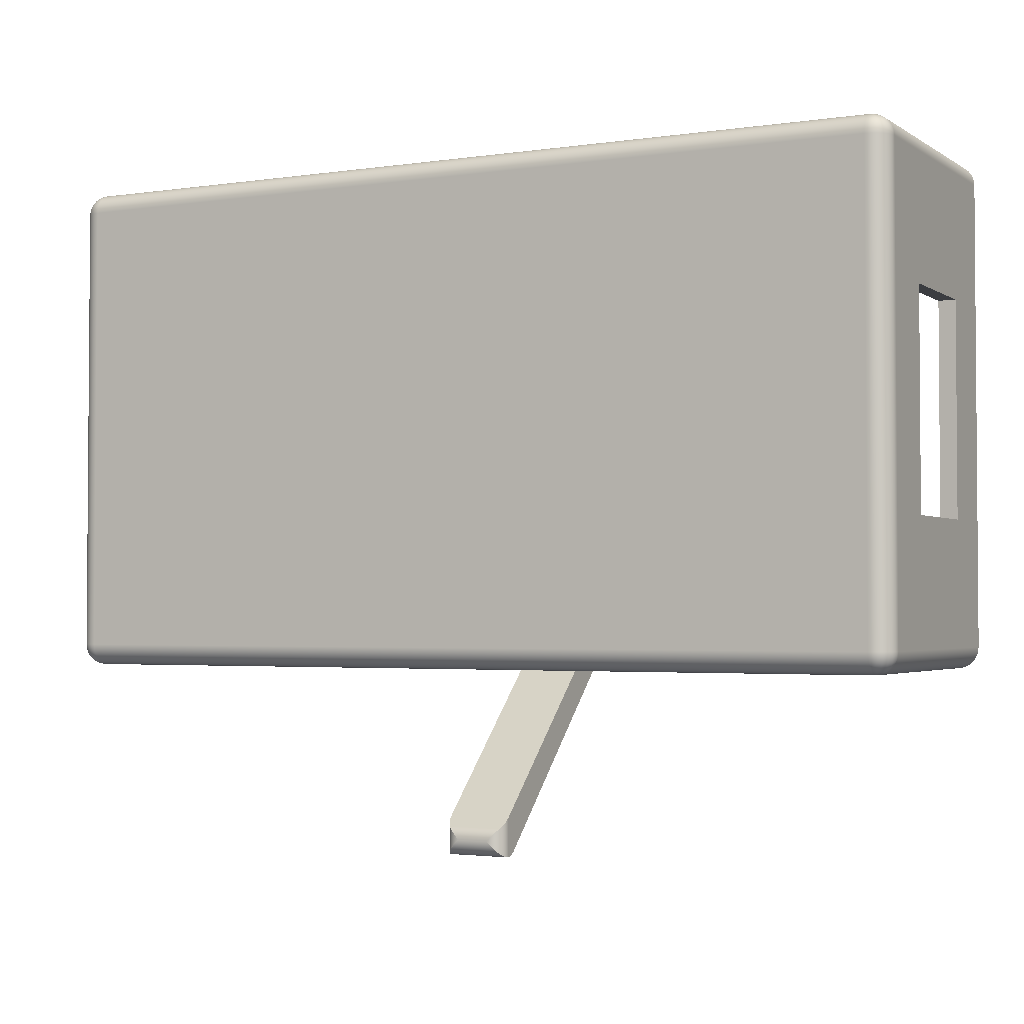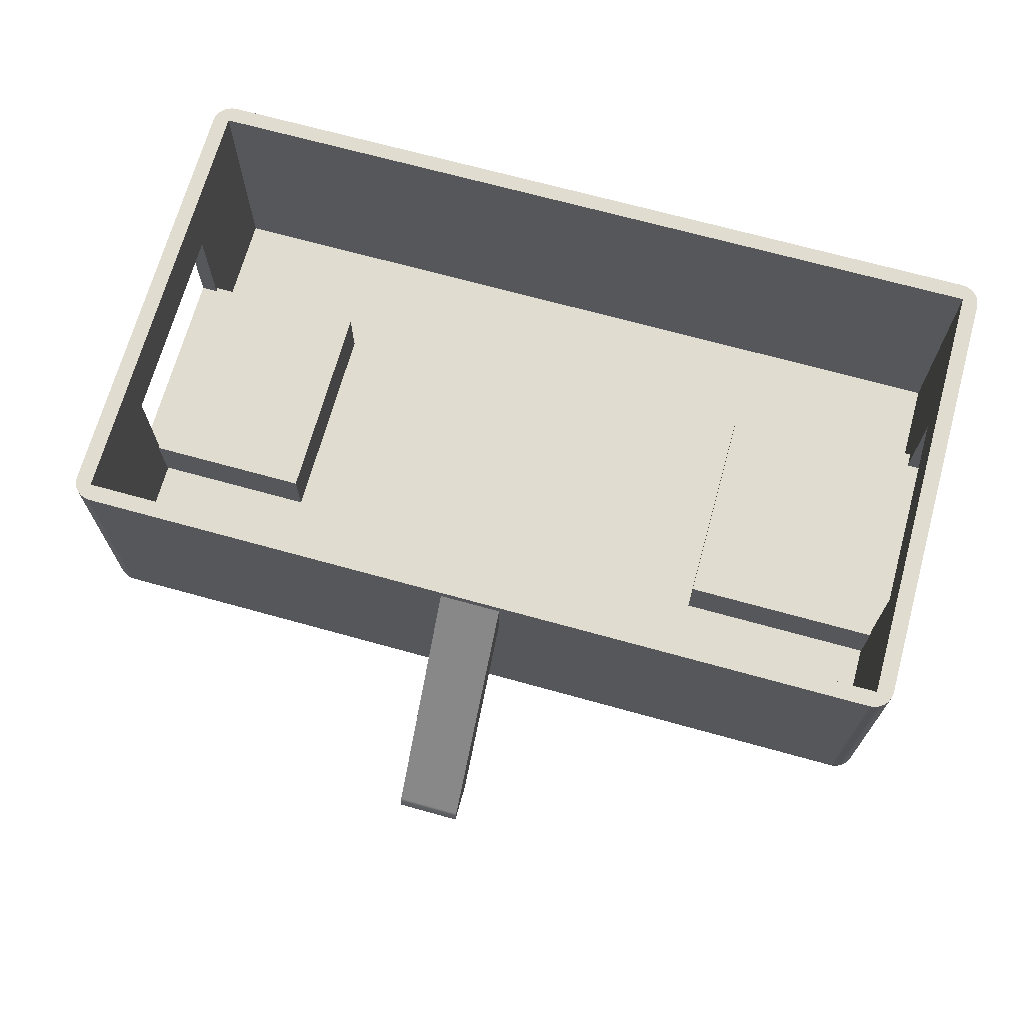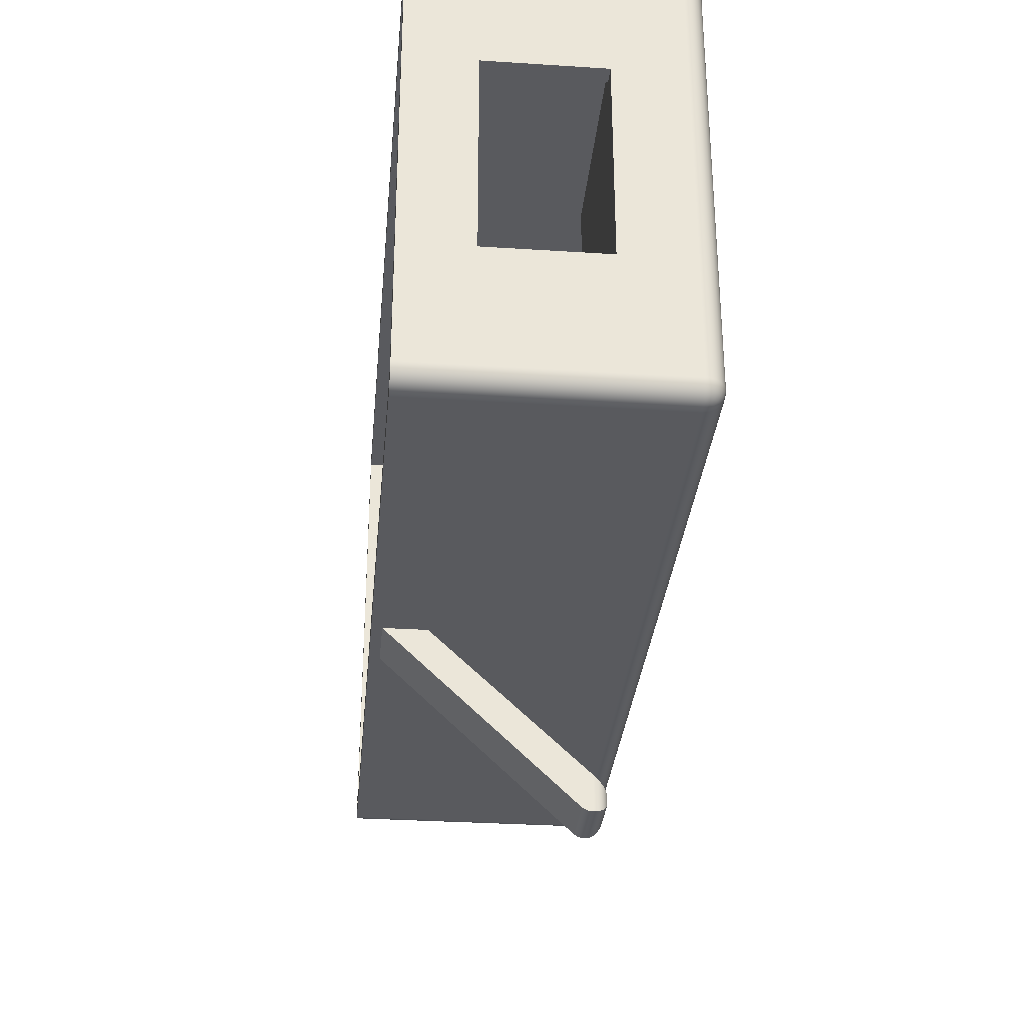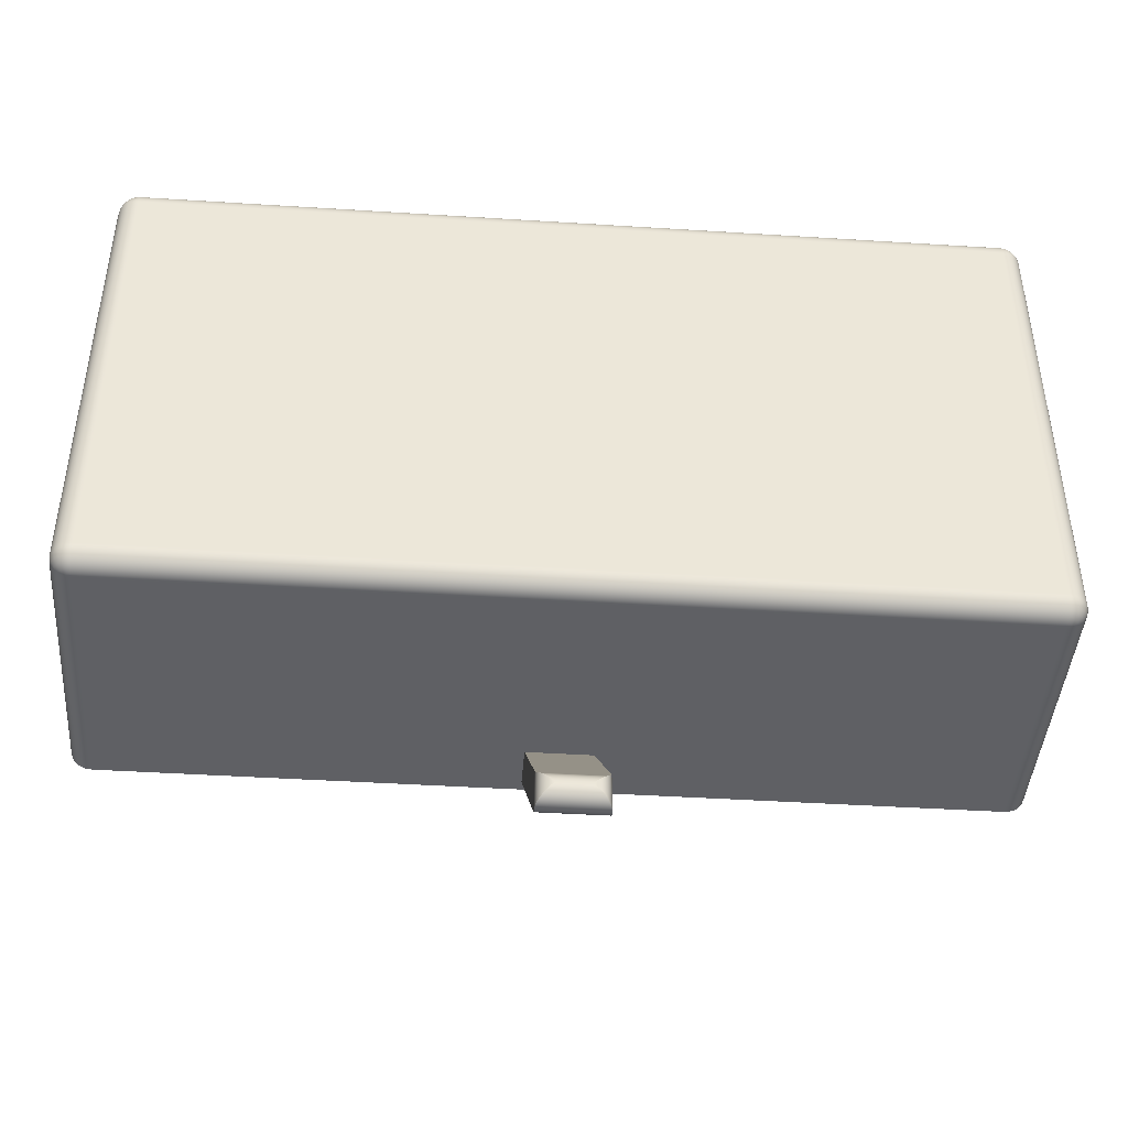
<metadata>
{"format":"obj","ext":"obj","renderer":"f3d","projection":"perspective","resolution":1024,"background":"white","views":[{"elev":-2.5,"azim":-152.5,"up":"+Y"},{"elev":69.4,"azim":15.5,"up":"+Z"},{"elev":-31.7,"azim":84.8,"up":"+Y"},{"elev":-43.3,"azim":175.7,"up":"+Y"}]}
</metadata>
<code>
g Body7
v 86.5 -30.48 31.74
v 79 -30.48 31.74
v 79 -51.77 9.161
v 86.5 -51.77 9.161
v 79 -30.48 26.48
v 79 -47.76 7.875
v 79 -52.28 7.875
v 79 -52.22 8.343
v 79 -52.05 8.78
v 84.62 -50.32 6
v 80.88 -50.32 6
v 80.49 -49.93 6.039
v 80.13 -49.57 6.156
v 79.79 -49.23 6.346
v 79.5 -48.94 6.599
v 86 -48.94 6.599
v 85.71 -49.23 6.346
v 85.37 -49.57 6.156
v 85.01 -49.93 6.039
v 80.88 -50.41 6
v 80.51 -50.77 6.036
v 80.16 -51.12 6.143
v 79.83 -51.45 6.316
v 79.55 -51.73 6.549
v 79.32 -51.96 6.833
v 79.14 -52.14 7.157
v 79.04 -52.24 7.509
v 79.01 -52.27 7.691
v 79.03 -48.08 7.526
v 79.13 -48.4 7.19
v 79.29 -48.69 6.877
v 84.62 -50.41 6
v 84.99 -50.77 6.036
v 85.34 -51.12 6.143
v 85.67 -51.45 6.316
v 85.95 -51.73 6.549
v 86.18 -51.96 6.833
v 86.36 -52.14 7.157
v 86.46 -52.24 7.509
v 86.49 -52.27 7.691
v 86.5 -52.28 7.875
v 86.5 -52.22 8.343
v 86.5 -52.05 8.78
v 86.5 -47.76 7.875
v 86.21 -48.69 6.877
v 86.37 -48.4 7.19
v 86.47 -48.08 7.526
v 86.5 -30.48 26.48
v 109 -14 3.5
v 133.5 -14 3.5
v 133.5 -14 10.75
v 109 -14 10.75
v 109 13.23 3.5
v 109 13.23 10.75
v 133.5 13.23 3.5
v 133.5 13.23 10.75
v 133.5 26.52 3
v 133.5 -28.48 3
v 133.5 -28.48 33
v 133.5 26.52 33
v 133.5 -13.48 10.75
v 133.5 11.52 10.75
v 133.5 11.52 24.75
v 133.5 -13.48 24.75
v 52.5 12 3.5
v 32.5 12 3.5
v 32.5 12 10.75
v 52.5 12 10.75
v 52.5 -13.75 3.5
v 52.5 -13.75 10.75
v 32.5 -13.75 3.5
v 32.5 -13.75 10.75
v 32.5 -28.48 3
v 32.5 26.52 3
v 32.5 26.52 33
v 32.5 -28.48 33
v 32.5 11.52 10.75
v 32.5 -13.48 10.75
v 32.5 -13.48 24.75
v 32.5 11.52 24.75
v 30.5 -13.48 24.75
v 30.5 11.52 24.75
v 30.5 11.52 10.75
v 30.5 -13.48 10.75
v 135.5 11.52 24.75
v 135.5 -13.48 24.75
v 135.5 -13.48 10.75
v 135.5 11.52 10.75
v 30.5 26.02 2.5
v 30.59 26.02 1.853
v 30.84 26.02 1.25
v 31.23 26.02 0.7322
v 31.75 26.02 0.3349
v 32.36 26.02 0.08518
v 33 26.02 0
v 33 -27.98 0
v 32.36 -27.98 0.08518
v 31.75 -27.98 0.3349
v 31.23 -27.98 0.7322
v 30.84 -27.98 1.25
v 30.59 -27.98 1.853
v 30.5 -27.98 2.5
v 33 -30.48 2.5
v 33 -30.4 1.853
v 33 -30.15 1.25
v 33 -29.75 0.7322
v 33 -29.23 0.3349
v 33 -28.63 0.08518
v 133 -27.98 0
v 133 -28.63 0.08518
v 133 -29.23 0.3349
v 133 -29.75 0.7322
v 133 -30.15 1.25
v 133 -30.4 1.853
v 133 -30.48 2.5
v 135.5 -27.98 2.5
v 135.4 -27.98 1.853
v 135.2 -27.98 1.25
v 134.8 -27.98 0.7322
v 134.3 -27.98 0.3349
v 133.6 -27.98 0.08518
v 133 26.02 0
v 133.6 26.02 0.08518
v 134.3 26.02 0.3349
v 134.8 26.02 0.7322
v 135.2 26.02 1.25
v 135.4 26.02 1.853
v 135.5 26.02 2.5
v 33 26.66 0.08518
v 33 27.27 0.3349
v 33 27.78 0.7322
v 33 28.18 1.25
v 33 28.43 1.853
v 33 28.52 2.5
v 133 28.52 2.5
v 133 28.43 1.853
v 133 28.18 1.25
v 133 27.78 0.7322
v 133 27.27 0.3349
v 133 26.66 0.08518
v 133.6 28.43 2.5
v 134.3 28.18 2.5
v 134.8 27.78 2.5
v 135.2 27.27 2.5
v 135.4 26.66 2.5
v 135.4 26.4 2.036
v 133.2 26.99 0.2062
v 133.5 26.4 0.07383
v 133.2 28.09 1.114
v 133.5 27.68 0.7055
v 133.8 27.16 0.4189
v 134 26.57 0.2742
v 133.3 28.42 1.88
v 133.7 28.17 1.424
v 134 27.77 1.041
v 134.3 27.25 0.7583
v 134.5 26.65 0.5939
v 133.6 28.42 2.223
v 134.1 28.17 1.829
v 134.5 27.77 1.481
v 134.7 27.25 1.203
v 134.9 26.65 1.013
v 134.4 28.09 2.305
v 134.8 27.68 1.997
v 135.1 27.16 1.724
v 135.2 26.57 1.504
v 135.3 26.99 2.289
v 135.4 -28.63 2.5
v 135.2 -29.23 2.5
v 134.8 -29.75 2.5
v 134.3 -30.15 2.5
v 133.6 -30.4 2.5
v 133.5 -28.37 0.07383
v 133.2 -28.96 0.2062
v 134 -28.53 0.2742
v 133.8 -29.13 0.4189
v 133.5 -29.65 0.7055
v 133.2 -30.06 1.114
v 134.5 -28.62 0.5939
v 134.3 -29.22 0.7583
v 134 -29.74 1.041
v 133.7 -30.14 1.424
v 133.3 -30.39 1.88
v 134.9 -28.62 1.013
v 134.7 -29.22 1.203
v 134.5 -29.74 1.481
v 134.1 -30.14 1.829
v 133.6 -30.39 2.223
v 135.2 -28.53 1.504
v 135.1 -29.13 1.724
v 134.8 -29.65 1.997
v 134.4 -30.06 2.305
v 135.4 -28.37 2.036
v 135.3 -28.96 2.289
v 32.36 -30.4 2.5
v 31.75 -30.15 2.5
v 31.23 -29.75 2.5
v 30.84 -29.23 2.5
v 30.59 -28.63 2.5
v 32.79 -28.96 0.2062
v 32.54 -28.37 0.07383
v 32.81 -30.06 1.114
v 32.5 -29.65 0.7055
v 32.23 -29.13 0.4189
v 32.01 -28.53 0.2742
v 32.73 -30.39 1.88
v 32.33 -30.14 1.424
v 31.98 -29.74 1.041
v 31.71 -29.22 0.7583
v 31.51 -28.62 0.5939
v 32.38 -30.39 2.223
v 31.93 -30.14 1.829
v 31.54 -29.74 1.481
v 31.26 -29.22 1.203
v 31.1 -28.62 1.013
v 31.62 -30.06 2.305
v 31.21 -29.65 1.997
v 30.92 -29.13 1.724
v 30.78 -28.53 1.504
v 30.71 -28.96 2.289
v 30.58 -28.37 2.036
v 30.59 26.66 2.5
v 30.84 27.27 2.5
v 31.23 27.78 2.5
v 31.75 28.18 2.5
v 32.36 28.43 2.5
v 32.54 26.4 0.07383
v 32.79 26.99 0.2062
v 32.01 26.57 0.2742
v 32.23 27.16 0.4189
v 32.5 27.68 0.7055
v 32.81 28.09 1.114
v 31.51 26.65 0.5939
v 31.71 27.25 0.7583
v 31.98 27.77 1.041
v 32.33 28.17 1.424
v 32.73 28.42 1.88
v 31.1 26.65 1.013
v 31.26 27.25 1.203
v 31.54 27.77 1.481
v 31.93 28.17 1.829
v 32.38 28.42 2.223
v 30.78 26.57 1.504
v 30.92 27.16 1.724
v 31.21 27.68 1.997
v 31.62 28.09 2.305
v 30.58 26.4 2.036
v 30.71 26.99 2.289
v 135.5 -27.98 33
v 135.4 -28.63 33
v 135.2 -29.23 33
v 134.8 -29.75 33
v 134.3 -30.15 33
v 133.6 -30.4 33
v 133 -30.48 33
v 135.5 26.02 33
v 133 28.52 33
v 133.6 28.43 33
v 134.3 28.18 33
v 134.8 27.78 33
v 135.2 27.27 33
v 135.4 26.66 33
v 33 28.52 33
v 33 -30.48 33
v 32.36 -30.4 33
v 31.75 -30.15 33
v 31.23 -29.75 33
v 30.84 -29.23 33
v 30.59 -28.63 33
v 30.5 -27.98 33
v 30.5 26.02 33
v 32.36 28.43 33
v 31.75 28.18 33
v 31.23 27.78 33
v 30.84 27.27 33
v 30.59 26.66 33
f 2 3 1
f 1 3 4
f 2 5 3
f 3 5 6
f 3 6 9
f 9 6 8
f 8 6 7
f 10 11 19
f 19 11 12
f 19 12 18
f 18 12 13
f 18 13 17
f 17 13 14
f 17 14 16
f 16 14 15
f 20 21 11
f 11 21 12
f 12 21 22
f 12 22 13
f 13 22 23
f 13 23 14
f 14 23 24
f 14 24 15
f 15 24 25
f 15 25 31
f 31 25 26
f 31 26 30
f 30 26 27
f 30 27 29
f 29 27 28
f 29 28 6
f 6 28 7
f 4 3 43
f 43 3 9
f 43 9 8
f 43 8 42
f 42 8 7
f 42 7 41
f 41 7 28
f 41 28 40
f 40 28 39
f 39 28 27
f 39 27 26
f 39 26 38
f 38 26 25
f 38 25 37
f 37 25 36
f 36 25 24
f 36 24 23
f 36 23 35
f 35 23 22
f 35 22 34
f 34 22 21
f 34 21 33
f 33 21 32
f 32 21 20
f 41 40 44
f 44 40 47
f 47 40 39
f 47 39 46
f 46 39 38
f 46 38 45
f 45 38 37
f 45 37 16
f 16 37 36
f 16 36 17
f 17 36 35
f 17 35 18
f 18 35 34
f 18 34 19
f 19 34 33
f 19 33 10
f 10 33 32
f 10 32 11
f 11 32 20
f 48 44 5
f 5 44 6
f 6 44 15
f 6 15 31
f 47 46 44
f 44 46 45
f 44 45 16
f 16 15 44
f 31 30 6
f 6 30 29
f 1 4 48
f 48 4 44
f 44 4 43
f 44 43 42
f 42 41 44
f 49 50 52
f 52 50 51
f 53 49 54
f 54 49 52
f 55 53 56
f 56 53 54
f 50 49 55
f 55 49 53
f 58 50 57
f 57 50 55
f 57 55 56
f 50 58 51
f 51 58 59
f 51 59 64
f 64 59 63
f 63 59 60
f 63 60 56
f 56 60 57
f 61 51 64
f 56 62 63
f 65 66 68
f 68 66 67
f 69 65 70
f 70 65 68
f 71 69 72
f 72 69 70
f 66 65 71
f 71 65 69
f 74 71 73
f 73 71 72
f 73 72 76
f 76 72 79
f 76 79 80
f 75 67 74
f 74 67 66
f 74 66 71
f 67 75 80
f 80 75 76
f 77 67 80
f 72 78 79
f 80 79 82
f 82 79 81
f 77 80 83
f 83 80 82
f 83 84 77
f 77 84 78
f 77 78 70
f 70 78 72
f 70 68 77
f 77 68 67
f 79 78 81
f 81 78 84
f 64 63 86
f 86 63 85
f 61 64 87
f 87 64 86
f 87 88 61
f 61 88 62
f 61 62 52
f 52 62 54
f 54 62 56
f 52 51 61
f 63 62 85
f 85 62 88
f 102 89 101
f 101 89 90
f 101 90 100
f 100 90 91
f 100 91 99
f 99 91 92
f 99 92 98
f 98 92 93
f 98 93 97
f 97 93 94
f 97 94 96
f 96 94 95
f 115 103 114
f 114 103 104
f 114 104 113
f 113 104 105
f 113 105 112
f 112 105 106
f 112 106 111
f 111 106 107
f 111 107 110
f 110 107 108
f 110 108 109
f 109 108 96
f 128 116 127
f 127 116 117
f 127 117 126
f 126 117 118
f 126 118 125
f 125 118 119
f 125 119 124
f 124 119 120
f 124 120 123
f 123 120 121
f 123 121 122
f 122 121 109
f 122 95 140
f 140 95 129
f 140 129 139
f 139 129 130
f 139 130 138
f 138 130 131
f 138 131 137
f 137 131 132
f 137 132 136
f 136 132 133
f 136 133 135
f 135 133 134
f 123 122 148
f 148 122 140
f 148 140 147
f 147 140 139
f 147 139 151
f 151 139 150
f 151 150 156
f 156 150 155
f 156 155 161
f 161 155 160
f 161 160 165
f 165 160 164
f 165 164 144
f 144 164 143
f 143 164 163
f 143 163 142
f 142 163 159
f 142 159 158
f 158 159 153
f 158 153 135
f 135 153 136
f 136 153 137
f 137 153 154
f 137 154 149
f 149 154 155
f 149 155 150
f 139 138 150
f 150 138 149
f 138 137 149
f 135 141 158
f 158 141 142
f 165 144 167
f 167 144 145
f 167 145 146
f 146 145 128
f 146 128 127
f 146 127 166
f 166 127 126
f 166 126 162
f 162 126 125
f 162 125 157
f 157 125 124
f 157 124 152
f 152 124 123
f 152 123 148
f 152 148 147
f 157 152 151
f 151 152 147
f 157 151 156
f 160 155 154
f 160 154 159
f 159 154 153
f 162 157 156
f 162 156 161
f 164 160 159
f 163 164 159
f 166 162 161
f 166 161 165
f 146 166 165
f 167 146 165
f 110 109 173
f 173 109 121
f 173 121 175
f 175 121 120
f 175 120 179
f 179 120 119
f 179 119 184
f 184 119 118
f 184 118 189
f 189 118 117
f 189 117 193
f 193 117 116
f 193 116 168
f 193 168 194
f 194 168 169
f 194 169 190
f 190 169 191
f 190 191 185
f 185 191 186
f 185 186 180
f 180 186 181
f 180 181 176
f 176 181 177
f 176 177 111
f 111 177 112
f 112 177 178
f 112 178 113
f 113 178 182
f 113 182 183
f 183 182 188
f 183 188 115
f 115 188 172
f 172 188 171
f 171 188 187
f 171 187 192
f 192 187 186
f 192 186 191
f 169 170 191
f 191 170 192
f 170 171 192
f 115 114 183
f 183 114 113
f 176 111 174
f 174 111 110
f 174 110 173
f 176 174 173
f 180 176 175
f 175 176 173
f 182 178 177
f 182 177 181
f 185 180 179
f 179 180 175
f 186 187 181
f 181 187 182
f 187 188 182
f 190 185 184
f 184 185 179
f 194 190 189
f 189 190 184
f 193 194 189
f 97 96 201
f 201 96 108
f 201 108 200
f 200 108 107
f 200 107 204
f 204 107 203
f 204 203 209
f 209 203 208
f 209 208 214
f 214 208 213
f 214 213 218
f 218 213 217
f 218 217 198
f 198 217 197
f 197 217 216
f 197 216 196
f 196 216 212
f 196 212 211
f 211 212 206
f 211 206 103
f 103 206 104
f 104 206 105
f 105 206 207
f 105 207 202
f 202 207 208
f 202 208 203
f 107 106 203
f 203 106 202
f 106 105 202
f 103 195 211
f 211 195 196
f 218 198 220
f 220 198 199
f 220 199 221
f 221 199 102
f 221 102 101
f 221 101 219
f 219 101 100
f 219 100 215
f 215 100 99
f 215 99 210
f 210 99 98
f 210 98 205
f 205 98 97
f 205 97 201
f 205 201 200
f 210 205 204
f 204 205 200
f 210 204 209
f 213 208 207
f 213 207 212
f 212 207 206
f 215 210 209
f 215 209 214
f 217 213 212
f 216 217 212
f 219 215 214
f 219 214 218
f 221 219 218
f 220 221 218
f 129 95 227
f 227 95 94
f 227 94 229
f 229 94 93
f 229 93 233
f 233 93 92
f 233 92 238
f 238 92 91
f 238 91 243
f 243 91 90
f 243 90 247
f 247 90 89
f 247 89 222
f 247 222 248
f 248 222 223
f 248 223 244
f 244 223 245
f 244 245 239
f 239 245 240
f 239 240 234
f 234 240 235
f 234 235 230
f 230 235 231
f 230 231 130
f 130 231 131
f 131 231 232
f 131 232 132
f 132 232 236
f 132 236 237
f 237 236 242
f 237 242 134
f 134 242 226
f 226 242 225
f 225 242 241
f 225 241 246
f 246 241 240
f 246 240 245
f 223 224 245
f 245 224 246
f 224 225 246
f 134 133 237
f 237 133 132
f 230 130 228
f 228 130 129
f 228 129 227
f 230 228 227
f 234 230 229
f 229 230 227
f 236 232 231
f 236 231 235
f 239 234 233
f 233 234 229
f 240 241 235
f 235 241 236
f 241 242 236
f 244 239 238
f 238 239 233
f 248 244 243
f 243 244 238
f 247 248 243
f 255 115 254
f 254 115 172
f 254 172 253
f 253 172 171
f 253 171 252
f 252 171 170
f 252 170 251
f 251 170 169
f 251 169 250
f 250 169 168
f 250 168 249
f 249 168 116
f 87 116 88
f 88 116 128
f 88 128 256
f 87 86 116
f 116 86 249
f 249 86 85
f 249 85 256
f 256 85 88
f 256 128 262
f 262 128 145
f 262 145 261
f 261 145 144
f 261 144 260
f 260 144 143
f 260 143 259
f 259 143 142
f 259 142 258
f 258 142 141
f 258 141 257
f 257 141 135
f 134 263 135
f 135 263 257
f 95 122 96
f 96 122 109
f 270 102 269
f 269 102 199
f 269 199 268
f 268 199 198
f 268 198 267
f 267 198 197
f 267 197 266
f 266 197 196
f 266 196 265
f 265 196 195
f 265 195 264
f 264 195 103
f 83 102 84
f 84 102 270
f 84 270 81
f 81 270 82
f 82 270 271
f 82 271 89
f 102 83 89
f 89 83 82
f 75 271 76
f 76 271 270
f 76 270 269
f 60 263 75
f 75 263 272
f 75 272 273
f 59 256 60
f 60 256 262
f 60 262 261
f 76 255 59
f 59 255 254
f 59 254 253
f 269 268 76
f 76 268 267
f 76 267 266
f 266 265 76
f 76 265 264
f 76 264 255
f 253 252 59
f 59 252 251
f 59 251 250
f 250 249 59
f 59 249 256
f 261 260 60
f 60 260 259
f 60 259 258
f 258 257 60
f 60 257 263
f 273 274 75
f 75 274 275
f 75 275 276
f 276 271 75
f 263 134 272
f 272 134 226
f 272 226 273
f 273 226 225
f 273 225 274
f 274 225 224
f 274 224 275
f 275 224 223
f 275 223 276
f 276 223 222
f 276 222 271
f 271 222 89
f 2 264 5
f 5 264 103
f 5 103 48
f 48 103 115
f 48 115 255
f 2 1 264
f 264 1 255
f 255 1 48
f 57 60 74
f 74 60 75
f 73 76 58
f 58 76 59
f 73 58 74
f 74 58 57

</code>
